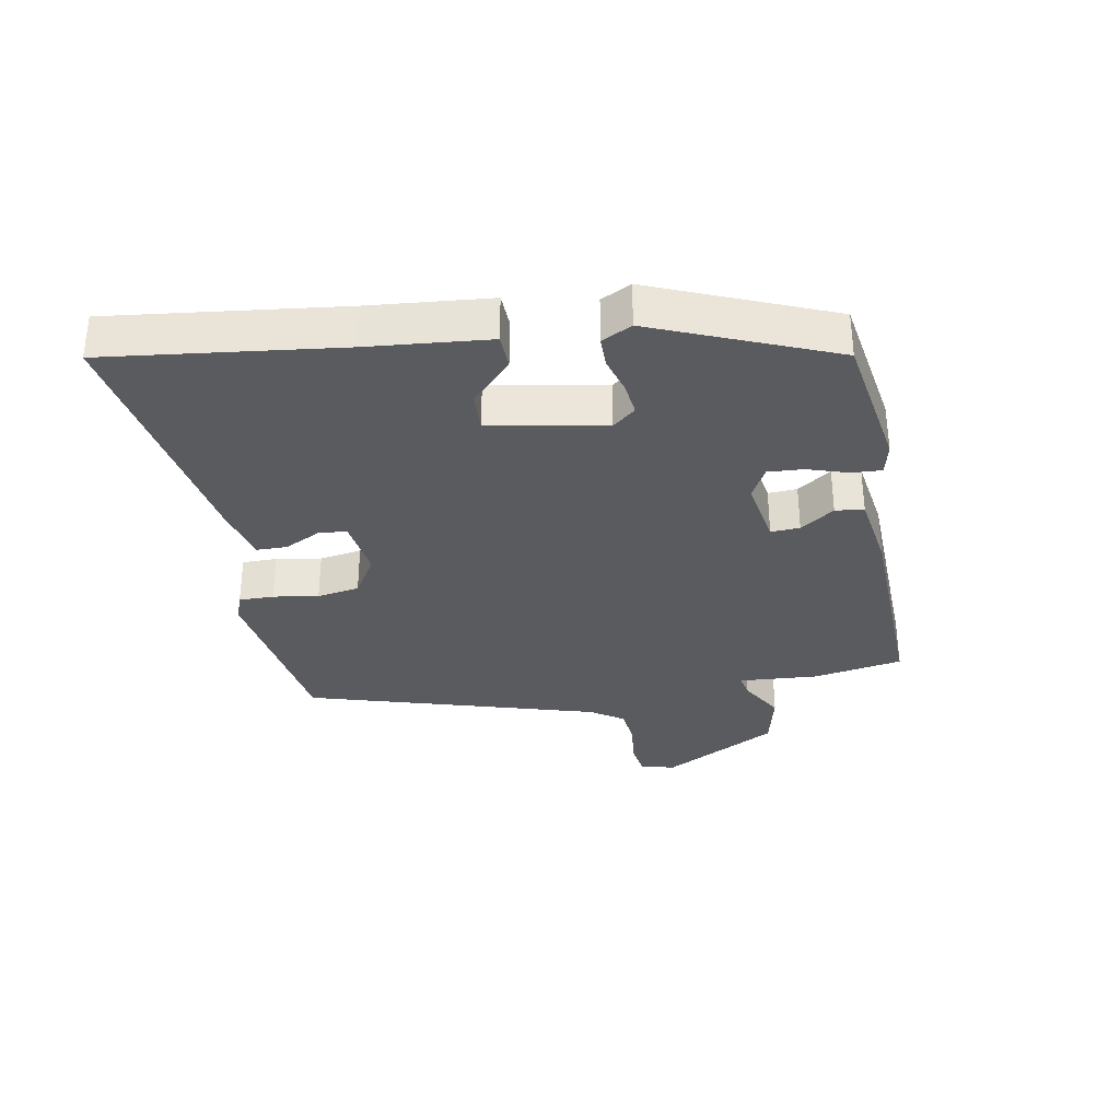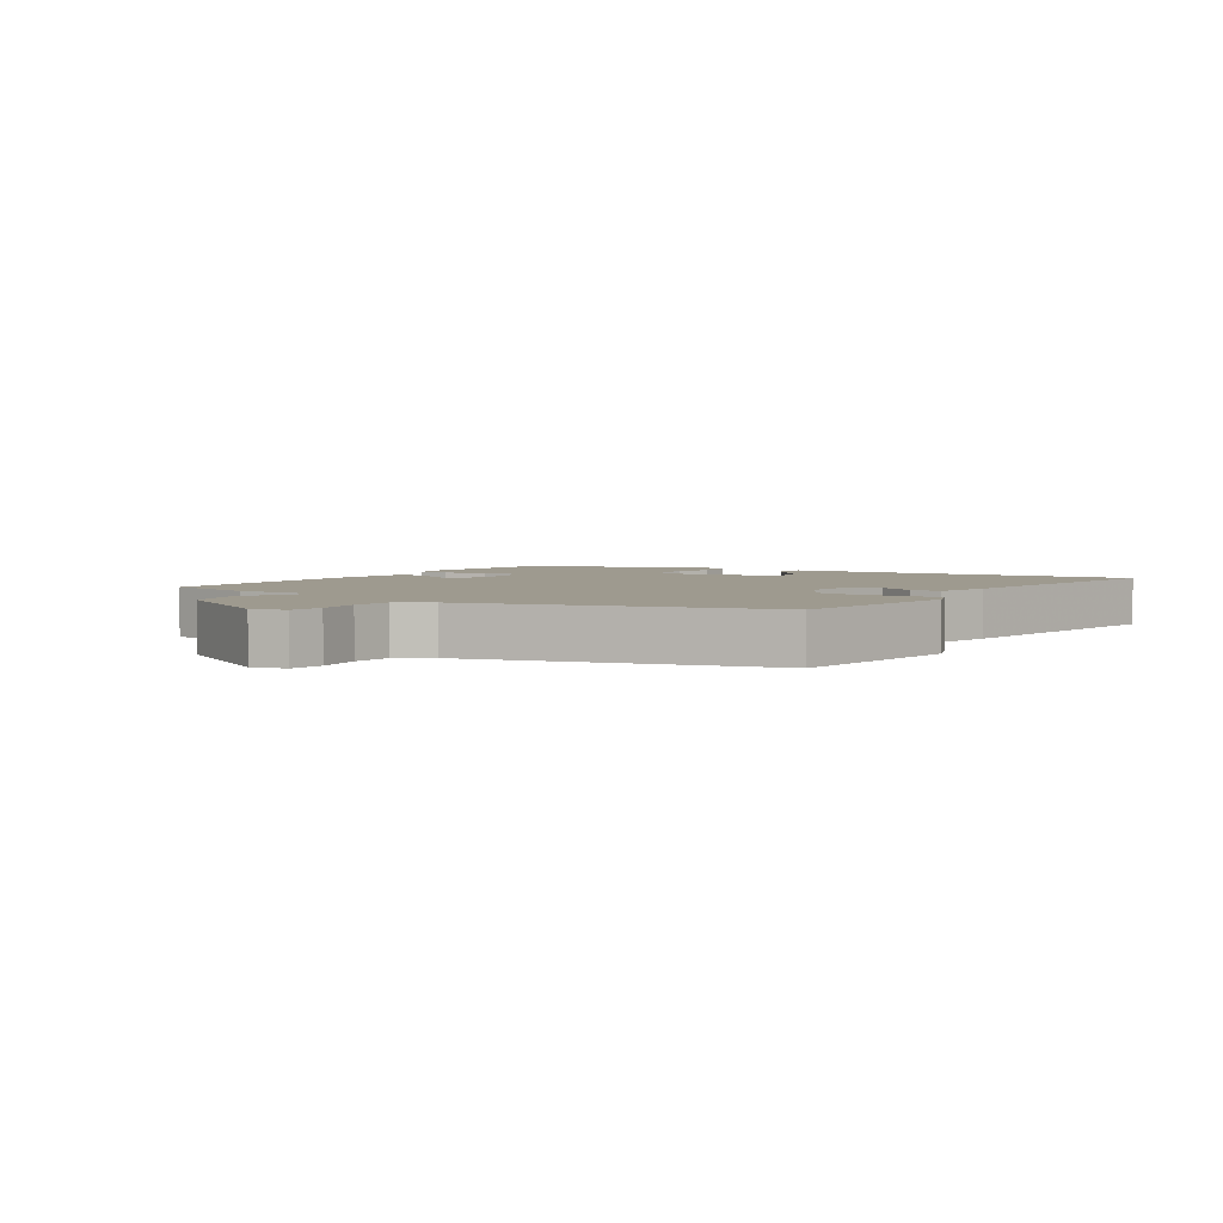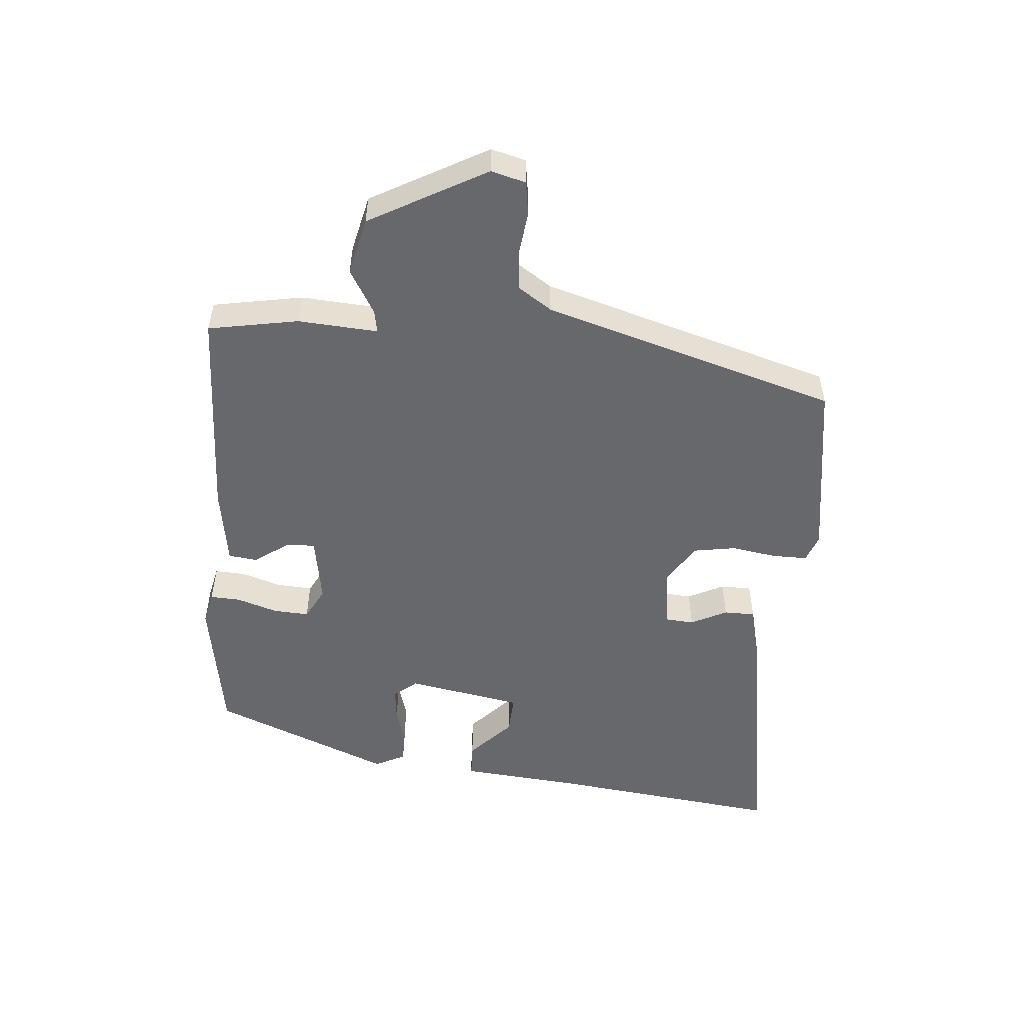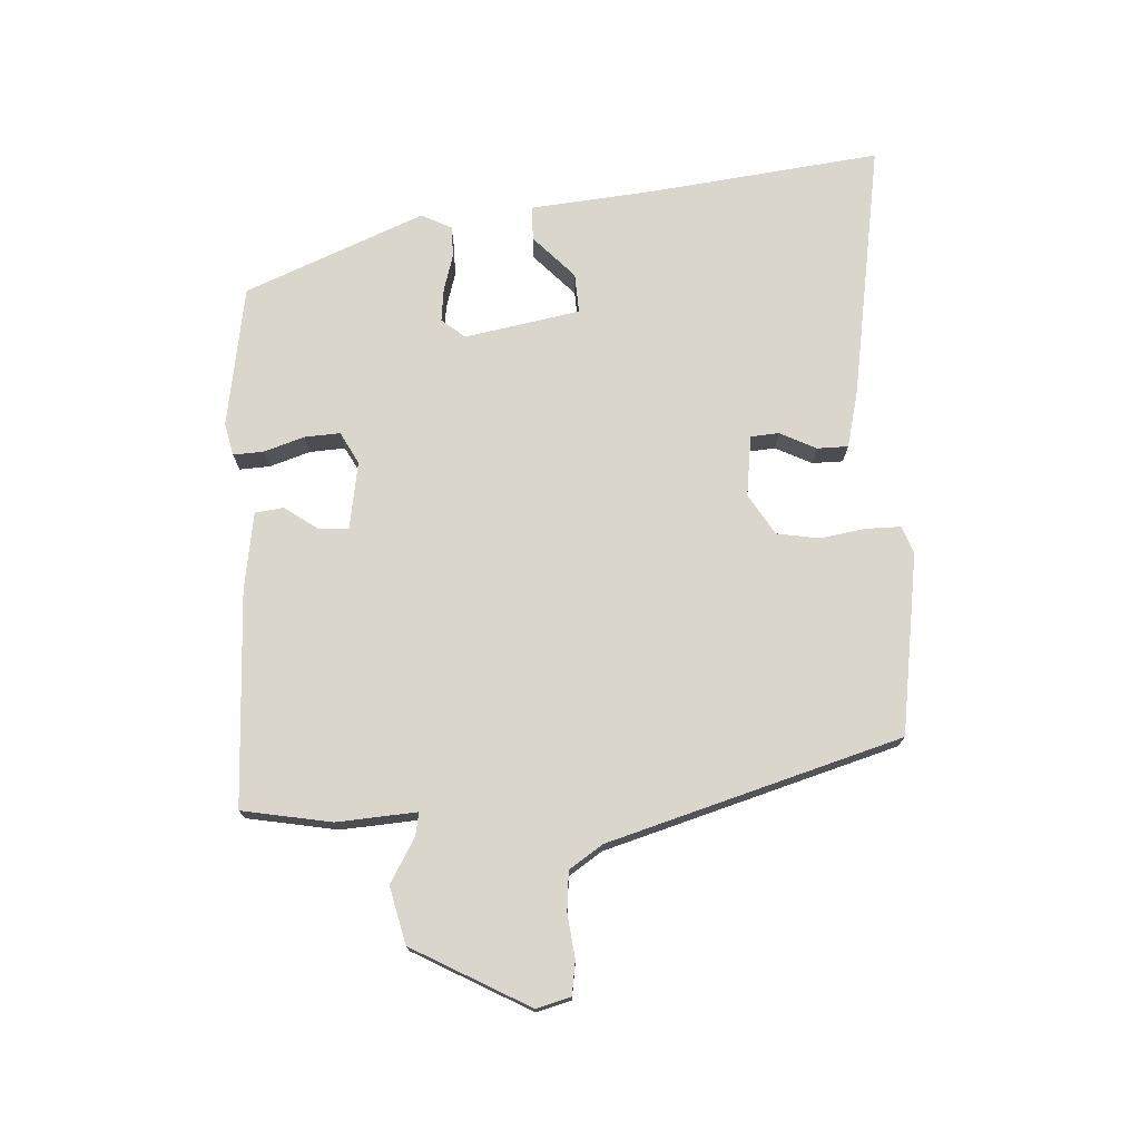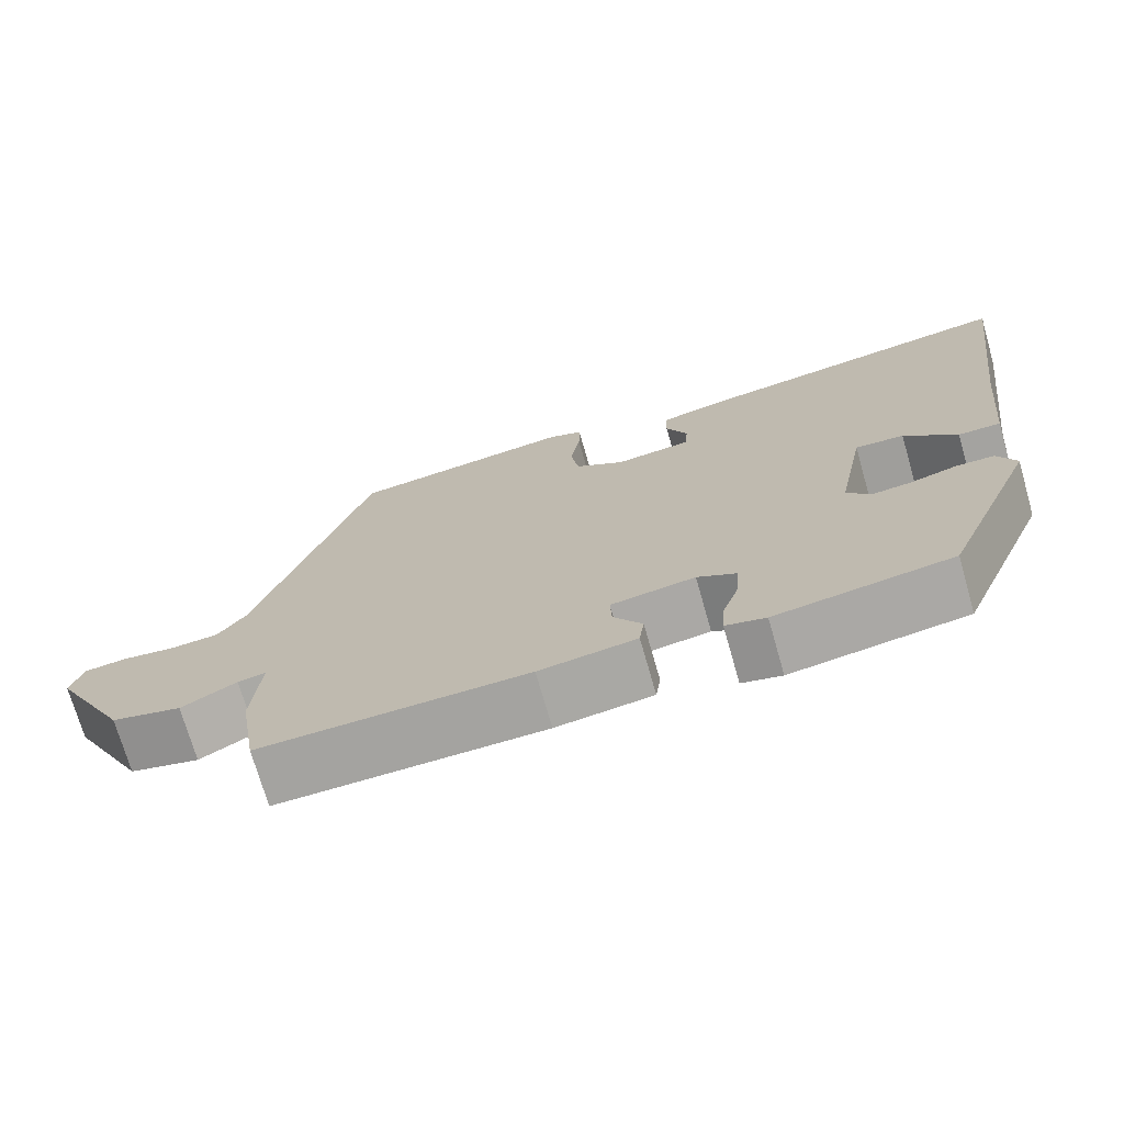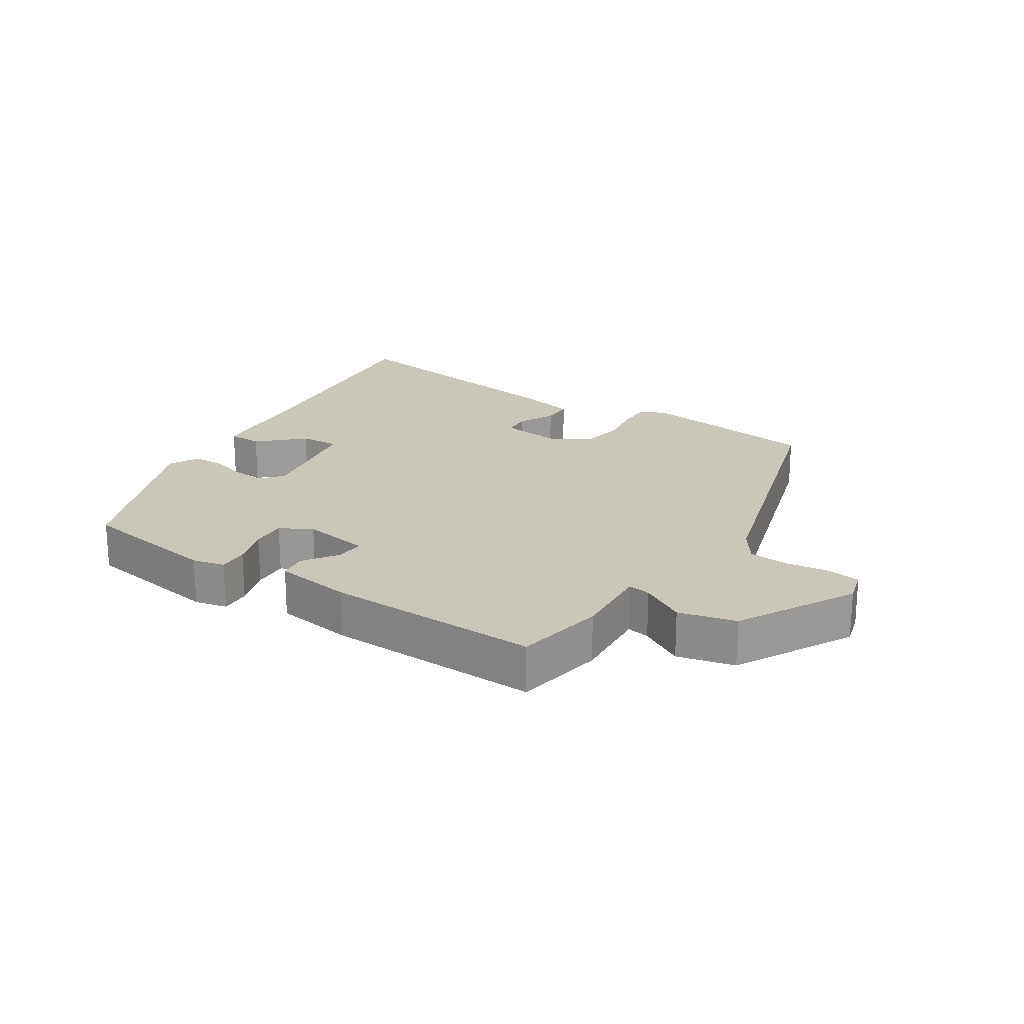
<metadata>
{"format":"obj","ext":"obj","renderer":"f3d","projection":"perspective","resolution":1024,"background":"white","views":[{"elev":-33.0,"azim":101.1,"up":"+Y"},{"elev":3.7,"azim":-55.3,"up":"+Y"},{"elev":-52.3,"azim":-94.0,"up":"+Y"},{"elev":74.1,"azim":-92.4,"up":"+Y"},{"elev":-72.4,"azim":16.0,"up":"+Z"},{"elev":21.1,"azim":-146.5,"up":"+Y"}]}
</metadata>
<code>
v -0.399 0.07 0.501
v -0.119 0.07 0.539
v -0.077 0.07 0.523
v -0.078 0.07 0.469
v -0.09 0.07 0.399
v -0.08 0.07 0.333
v -0.018 0.07 0.294
v 0.076 0.07 0.305
v 0.08 0.07 0.349
v 0.053 0.07 0.405
v 0.054 0.07 0.453
v 0.142 0.07 0.473
v 0.54 0.07 0.533
v 0.492 0.07 0.174
v 0.472 0.07 -0.014
v 0.419 0.07 -0.015
v 0.354 0.07 0.048
v 0.293 0.07 0.052
v 0.258 0.07 -0.126
v 0.287 0.07 -0.162
v 0.338 0.07 -0.157
v 0.395 0.07 -0.141
v 0.443 0.07 -0.142
v 0.466 0.07 -0.189
v 0.349 0.07 -0.464
v 0.13 0.07 -0.497
v 0.08 0.07 -0.485
v 0.083 0.07 -0.438
v 0.104 0.07 -0.376
v 0.108 0.07 -0.321
v 0.059 0.07 -0.294
v -0.046 0.07 -0.31
v -0.044 0.07 -0.355
v -0.008 0.07 -0.408
v -0.014 0.07 -0.452
v -0.135 0.07 -0.469
v -0.467 0.07 -0.476
v -0.49 0.07 -0.337
v -0.48 0.07 -0.214
v -0.515 0.07 -0.22
v -0.584 0.07 -0.259
v -0.672 0.07 -0.237
v -0.768 0.07 -0.056
v -0.753 0.07 -0.003
v -0.701 0.07 0.004
v -0.634 0.07 -0.005
v -0.573 0.07 0
v -0.538 0.07 0.051
v -0.399 0 0.501
v -0.119 0 0.539
v -0.077 0 0.523
v -0.078 0 0.469
v -0.09 0 0.399
v -0.08 0 0.333
v -0.018 0 0.294
v 0.076 0 0.305
v 0.08 0 0.349
v 0.053 0 0.405
v 0.054 0 0.453
v 0.142 0 0.473
v 0.54 0 0.533
v 0.492 0 0.174
v 0.472 0 -0.014
v 0.419 0 -0.015
v 0.354 0 0.048
v 0.293 0 0.052
v 0.258 0 -0.126
v 0.287 0 -0.162
v 0.338 0 -0.157
v 0.395 0 -0.141
v 0.443 0 -0.142
v 0.466 0 -0.189
v 0.349 0 -0.464
v 0.13 0 -0.497
v 0.08 0 -0.485
v 0.083 0 -0.438
v 0.104 0 -0.376
v 0.108 0 -0.321
v 0.059 0 -0.294
v -0.046 0 -0.31
v -0.044 0 -0.355
v -0.008 0 -0.408
v -0.014 0 -0.452
v -0.135 0 -0.469
v -0.467 0 -0.476
v -0.49 0 -0.337
v -0.48 0 -0.214
v -0.515 0 -0.22
v -0.584 0 -0.259
v -0.672 0 -0.237
v -0.768 0 -0.056
v -0.753 0 -0.003
v -0.701 0 0.004
v -0.634 0 -0.005
v -0.573 0 0
v -0.538 0 0.051
f 44 45 46
f 43 44 46
f 42 43 46
f 41 42 46
f 40 41 46
f 39 40 46 47
f 37 38 39
f 36 37 39
f 35 36 39
f 34 35 39
f 33 34 39
f 39 47 48
f 33 39 48
f 32 33 48
f 27 28 29
f 26 27 29
f 25 26 29
f 24 25 29
f 23 24 29
f 22 23 29
f 21 22 29
f 20 21 29 30
f 19 20 30 31
f 14 15 16 17
f 14 17 18
f 13 14 18
f 12 13 18
f 11 12 18
f 10 11 18
f 9 10 18
f 18 19 31
f 9 18 31
f 8 9 31
f 3 4 5
f 2 3 5
f 1 2 5
f 48 1 5
f 48 5 6
f 31 32 48
f 8 31 48
f 7 8 48
f 6 7 48
f 94 93 92
f 94 92 91
f 94 91 90
f 94 90 89
f 94 89 88
f 95 94 88 87
f 87 86 85
f 87 85 84
f 87 84 83
f 87 83 82
f 87 82 81
f 96 95 87
f 96 87 81
f 96 81 80
f 77 76 75
f 77 75 74
f 77 74 73
f 77 73 72
f 77 72 71
f 77 71 70
f 77 70 69
f 78 77 69 68
f 79 78 68 67
f 65 64 63 62
f 66 65 62
f 66 62 61
f 66 61 60
f 66 60 59
f 66 59 58
f 66 58 57
f 79 67 66
f 79 66 57
f 79 57 56
f 53 52 51
f 53 51 50
f 53 50 49
f 53 49 96
f 54 53 96
f 96 80 79
f 96 79 56
f 96 56 55
f 96 55 54
f 1 49 50 2
f 2 50 51 3
f 3 51 52 4
f 4 52 53 5
f 5 53 54 6
f 6 54 55 7
f 7 55 56 8
f 8 56 57 9
f 9 57 58 10
f 10 58 59 11
f 11 59 60 12
f 12 60 61 13
f 13 61 62 14
f 14 62 63 15
f 15 63 64 16
f 16 64 65 17
f 17 65 66 18
f 18 66 67 19
f 19 67 68 20
f 20 68 69 21
f 21 69 70 22
f 22 70 71 23
f 23 71 72 24
f 24 72 73 25
f 25 73 74 26
f 26 74 75 27
f 27 75 76 28
f 28 76 77 29
f 29 77 78 30
f 30 78 79 31
f 31 79 80 32
f 32 80 81 33
f 33 81 82 34
f 34 82 83 35
f 35 83 84 36
f 36 84 85 37
f 37 85 86 38
f 38 86 87 39
f 39 87 88 40
f 40 88 89 41
f 41 89 90 42
f 42 90 91 43
f 43 91 92 44
f 44 92 93 45
f 45 93 94 46
f 46 94 95 47
f 47 95 96 48
f 48 96 49 1

</code>
